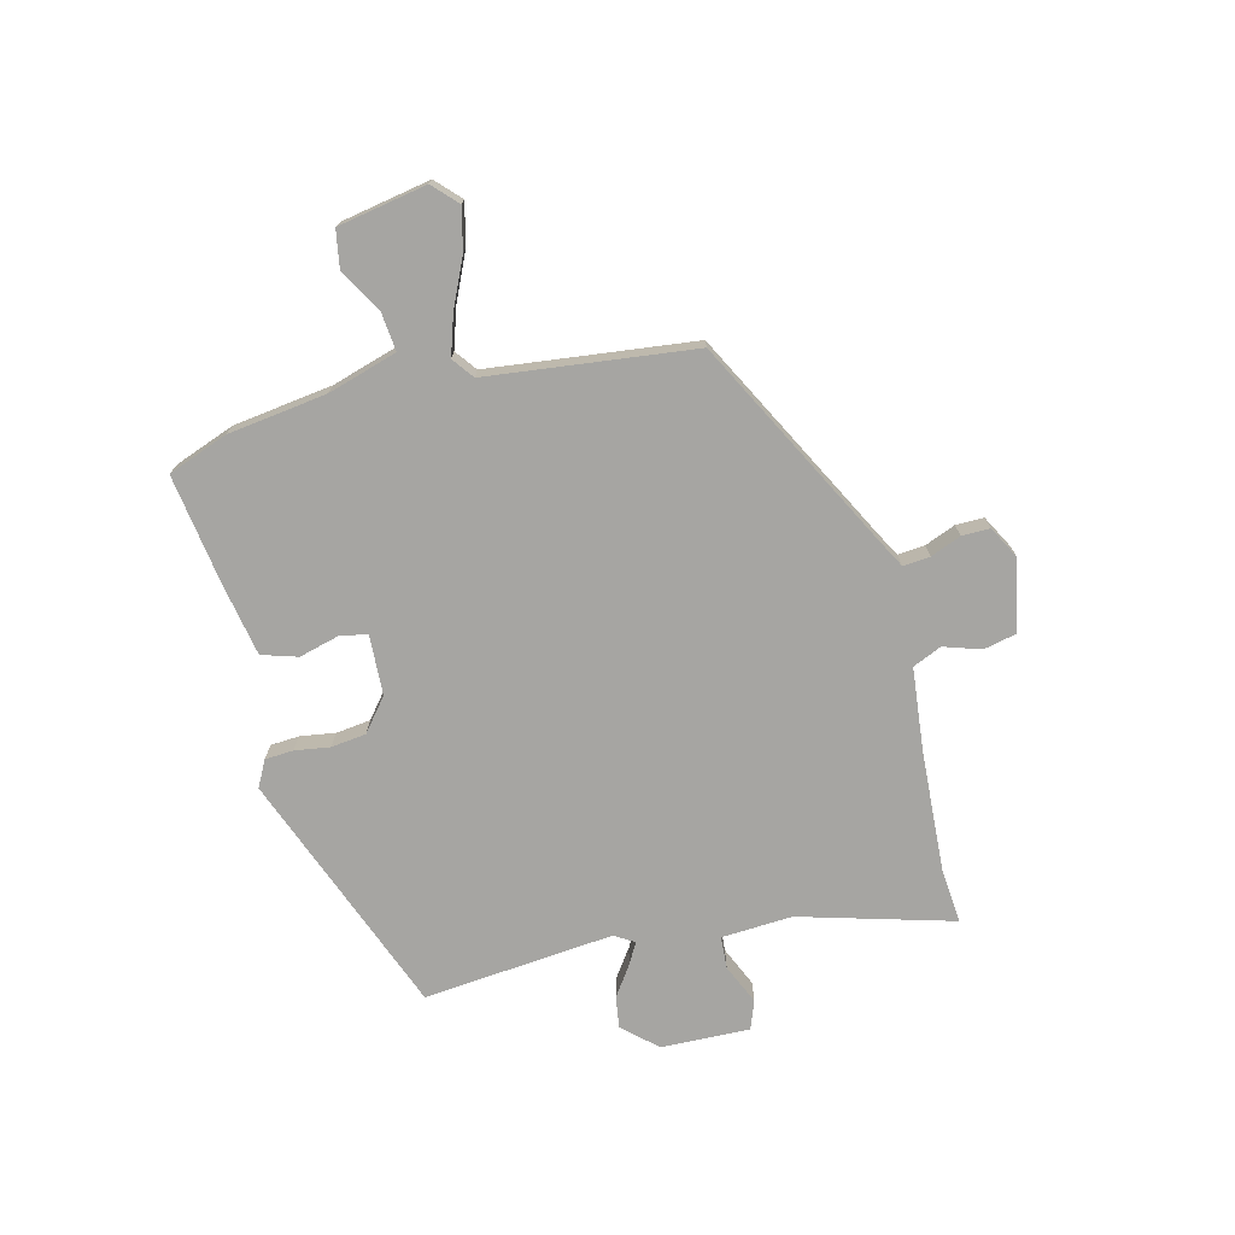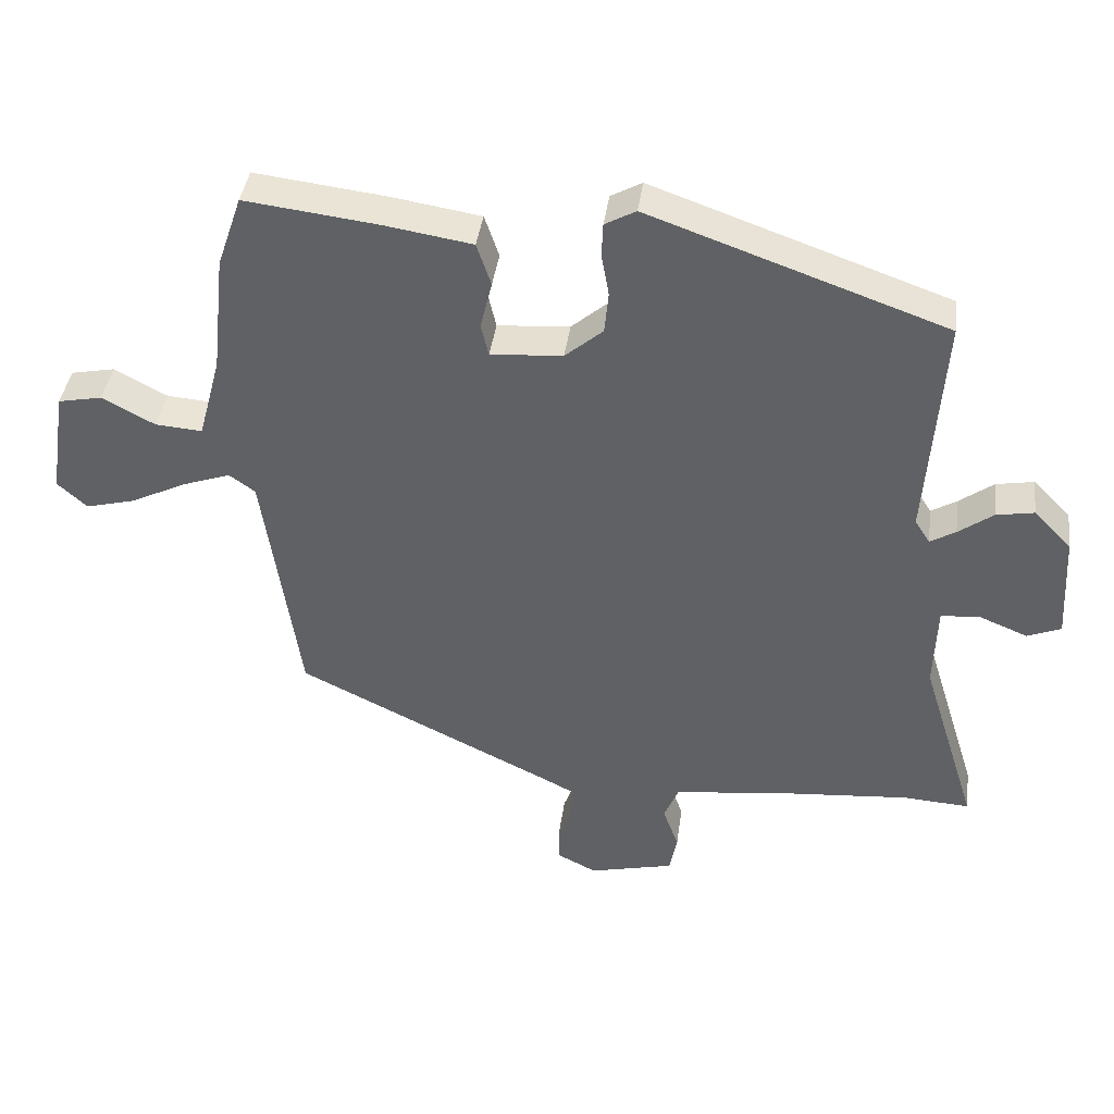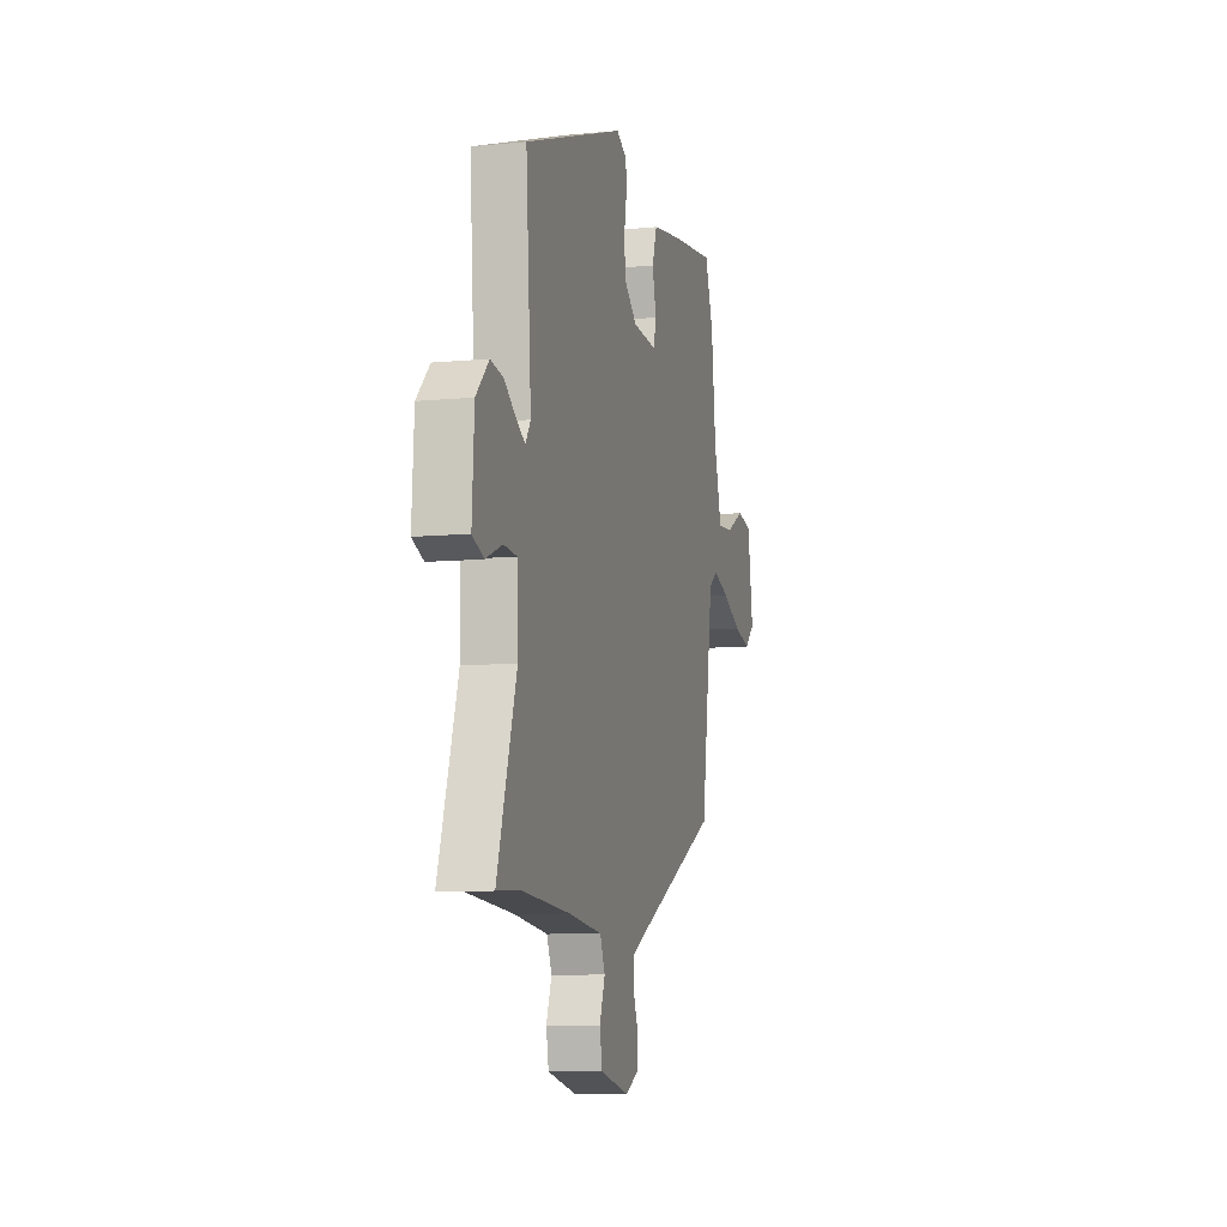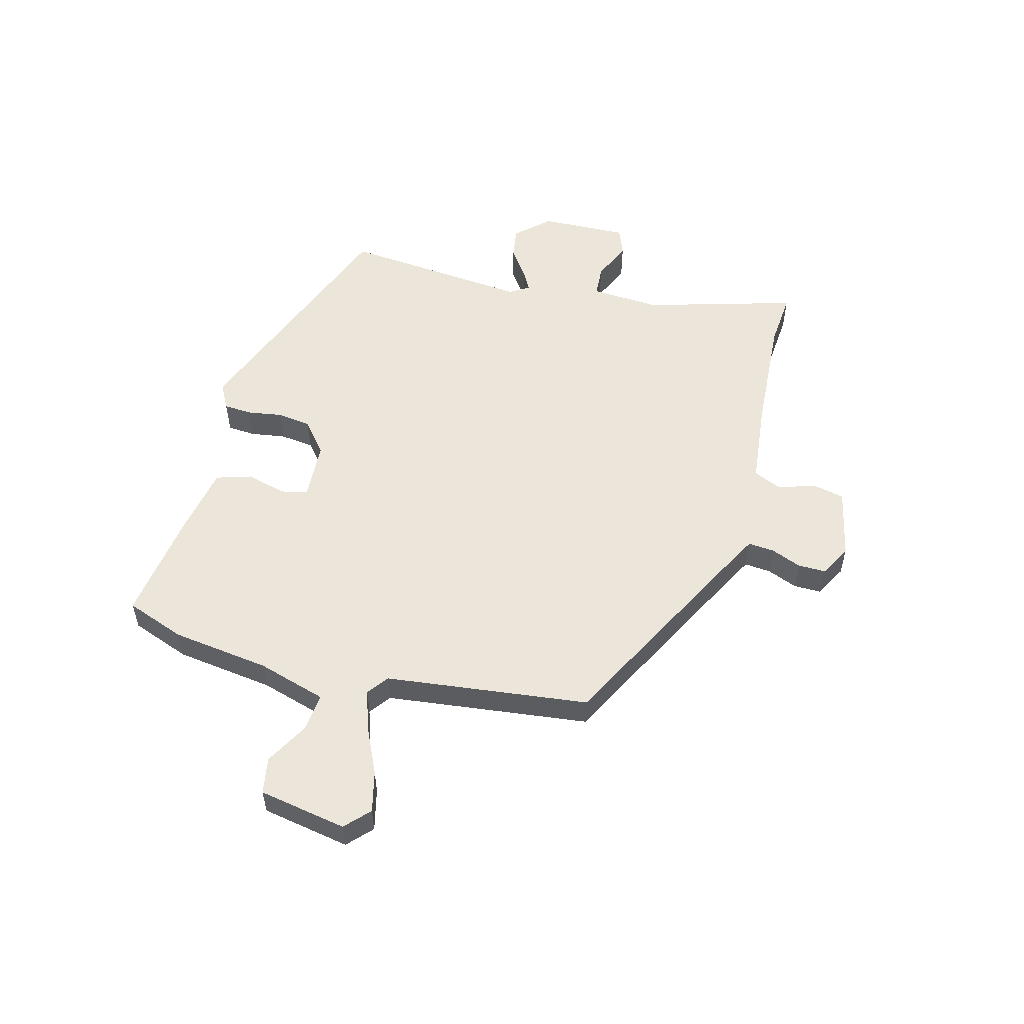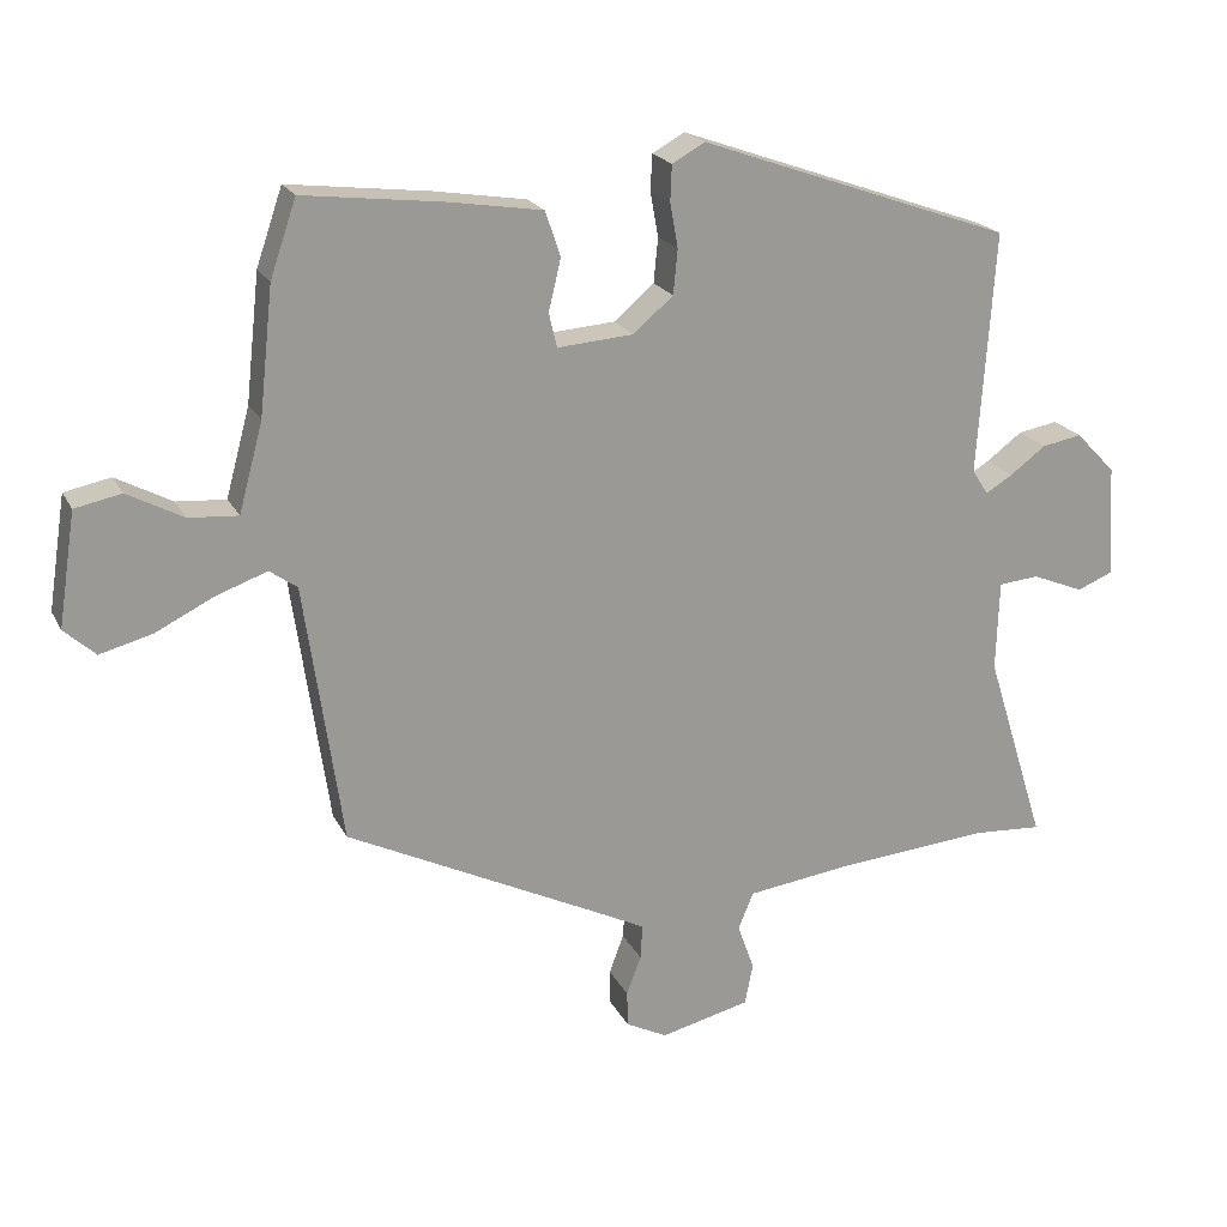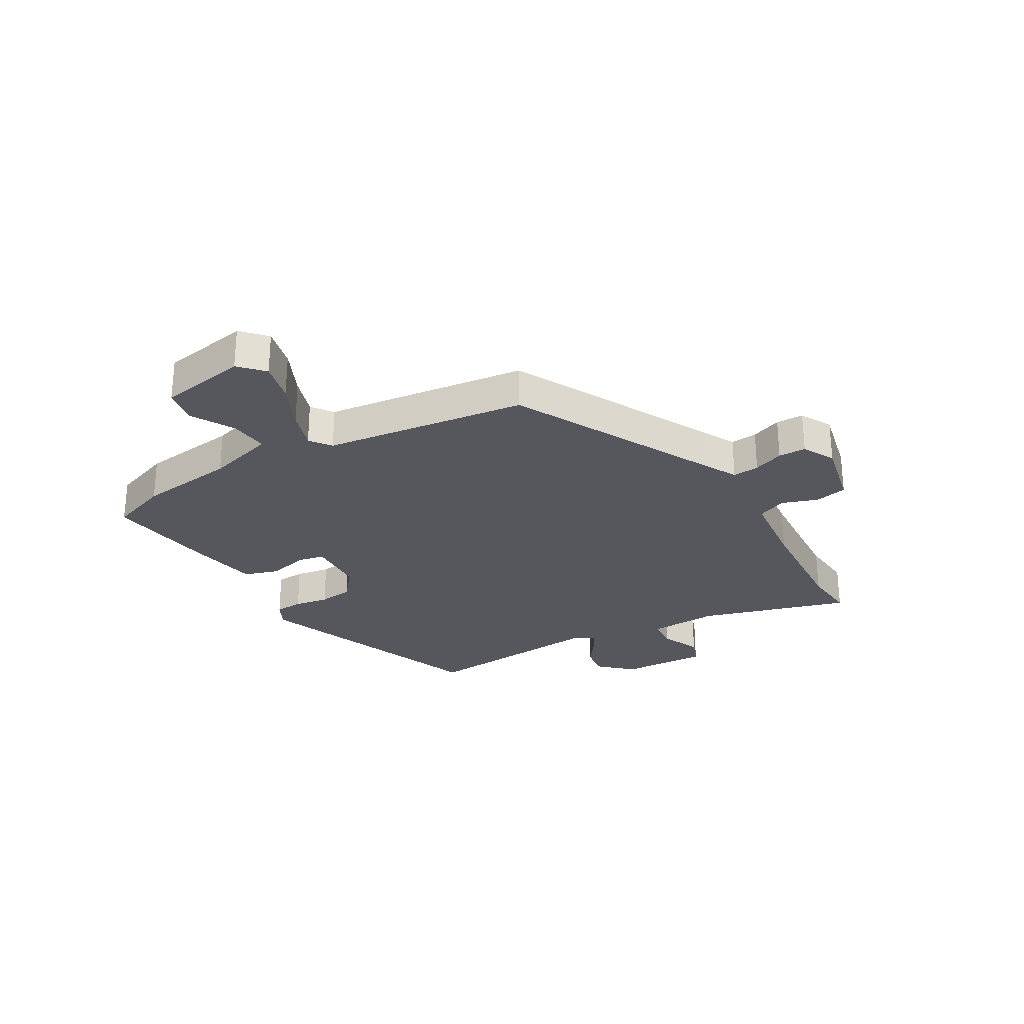
<metadata>
{"format":"obj","ext":"obj","renderer":"f3d","projection":"perspective","resolution":1024,"background":"white","views":[{"elev":-73.6,"azim":105.7,"up":"+Y"},{"elev":40.5,"azim":-172.3,"up":"+Z"},{"elev":-8.6,"azim":-75.3,"up":"+Z"},{"elev":54.4,"azim":106.2,"up":"+Y"},{"elev":20.4,"azim":159.5,"up":"+Z"},{"elev":-27.6,"azim":121.4,"up":"+Y"}]}
</metadata>
<code>
v 0.495 0.07 0.514
v 0.531 0.07 0.409
v 0.55 0.07 0.235
v 0.583 0.07 0.113
v 0.651 0.07 0.118
v 0.728 0.07 0.159
v 0.792 0.07 0.146
v 0.816 0.07 -0.01
v 0.773 0.07 -0.049
v 0.701 0.07 -0.03
v 0.62 0.07 0.01
v 0.55 0.07 0.035
v 0.512 0.07 0.008
v 0.46 0.07 -0.351
v 0.085 0.07 -0.535
v 0.038 0.07 -0.559
v 0.041 0.07 -0.606
v 0.061 0.07 -0.66
v 0.06 0.07 -0.709
v 0.003 0.07 -0.738
v -0.121 0.07 -0.708
v -0.132 0.07 -0.651
v -0.109 0.07 -0.587
v -0.13 0.07 -0.536
v -0.274 0.07 -0.517
v -0.485 0.07 -0.499
v -0.582 0.07 -0.505
v -0.499 0.07 -0.24
v -0.503 0.07 -0.116
v -0.559 0.07 -0.111
v -0.63 0.07 -0.14
v -0.679 0.07 -0.12
v -0.67 0.07 0.035
v -0.615 0.07 0.092
v -0.56 0.07 0.082
v -0.51 0.07 0.045
v -0.473 0.07 0.023
v -0.451 0.07 0.057
v -0.474 0.07 0.391
v -0.043 0.07 0.543
v 0.002 0.07 0.518
v 0.004 0.07 0.468
v -0.007 0.07 0.407
v -0.001 0.07 0.346
v 0.054 0.07 0.299
v 0.159 0.07 0.291
v 0.17 0.07 0.338
v 0.153 0.07 0.409
v 0.174 0.07 0.471
v 0.301 0.07 0.491
v 0.495 0 0.514
v 0.531 0 0.409
v 0.55 0 0.235
v 0.583 0 0.113
v 0.651 0 0.118
v 0.728 0 0.159
v 0.792 0 0.146
v 0.816 0 -0.01
v 0.773 0 -0.049
v 0.701 0 -0.03
v 0.62 0 0.01
v 0.55 0 0.035
v 0.512 0 0.008
v 0.46 0 -0.351
v 0.085 0 -0.535
v 0.038 0 -0.559
v 0.041 0 -0.606
v 0.061 0 -0.66
v 0.06 0 -0.709
v 0.003 0 -0.738
v -0.121 0 -0.708
v -0.132 0 -0.651
v -0.109 0 -0.587
v -0.13 0 -0.536
v -0.274 0 -0.517
v -0.485 0 -0.499
v -0.582 0 -0.505
v -0.499 0 -0.24
v -0.503 0 -0.116
v -0.559 0 -0.111
v -0.63 0 -0.14
v -0.679 0 -0.12
v -0.67 0 0.035
v -0.615 0 0.092
v -0.56 0 0.082
v -0.51 0 0.045
v -0.473 0 0.023
v -0.451 0 0.057
v -0.474 0 0.391
v -0.043 0 0.543
v 0.002 0 0.518
v 0.004 0 0.468
v -0.007 0 0.407
v -0.001 0 0.346
v 0.054 0 0.299
v 0.159 0 0.291
v 0.17 0 0.338
v 0.153 0 0.409
v 0.174 0 0.471
v 0.301 0 0.491
f 47 48 49 50
f 46 47 50 1
f 40 41 42 43
f 38 39 40 43
f 37 38 43 44
f 33 34 35 36
f 33 36 37
f 30 31 32 33
f 29 30 33 37
f 28 29 37 44
f 26 27 28 44
f 20 21 22 23
f 20 23 24
f 17 18 19 20
f 16 17 20 24
f 15 16 24
f 13 14 15 24
f 8 9 10 11
f 8 11 12
f 5 6 7 8
f 4 5 8 12
f 3 4 12 13
f 46 1 2 3
f 45 46 3 13
f 25 26 44 45
f 13 24 25 45
f 100 99 98 97
f 51 100 97 96
f 93 92 91 90
f 93 90 89 88
f 94 93 88 87
f 86 85 84 83
f 87 86 83
f 83 82 81 80
f 87 83 80 79
f 94 87 79 78
f 94 78 77 76
f 73 72 71 70
f 74 73 70
f 70 69 68 67
f 74 70 67 66
f 74 66 65
f 74 65 64 63
f 61 60 59 58
f 62 61 58
f 58 57 56 55
f 62 58 55 54
f 63 62 54 53
f 53 52 51 96
f 63 53 96 95
f 95 94 76 75
f 95 75 74 63
f 1 51 52 2
f 2 52 53 3
f 3 53 54 4
f 4 54 55 5
f 5 55 56 6
f 6 56 57 7
f 7 57 58 8
f 8 58 59 9
f 9 59 60 10
f 10 60 61 11
f 11 61 62 12
f 12 62 63 13
f 13 63 64 14
f 14 64 65 15
f 15 65 66 16
f 16 66 67 17
f 17 67 68 18
f 18 68 69 19
f 19 69 70 20
f 20 70 71 21
f 21 71 72 22
f 22 72 73 23
f 23 73 74 24
f 24 74 75 25
f 25 75 76 26
f 26 76 77 27
f 27 77 78 28
f 28 78 79 29
f 29 79 80 30
f 30 80 81 31
f 31 81 82 32
f 32 82 83 33
f 33 83 84 34
f 34 84 85 35
f 35 85 86 36
f 36 86 87 37
f 37 87 88 38
f 38 88 89 39
f 39 89 90 40
f 40 90 91 41
f 41 91 92 42
f 42 92 93 43
f 43 93 94 44
f 44 94 95 45
f 45 95 96 46
f 46 96 97 47
f 47 97 98 48
f 48 98 99 49
f 49 99 100 50
f 50 100 51 1

</code>
